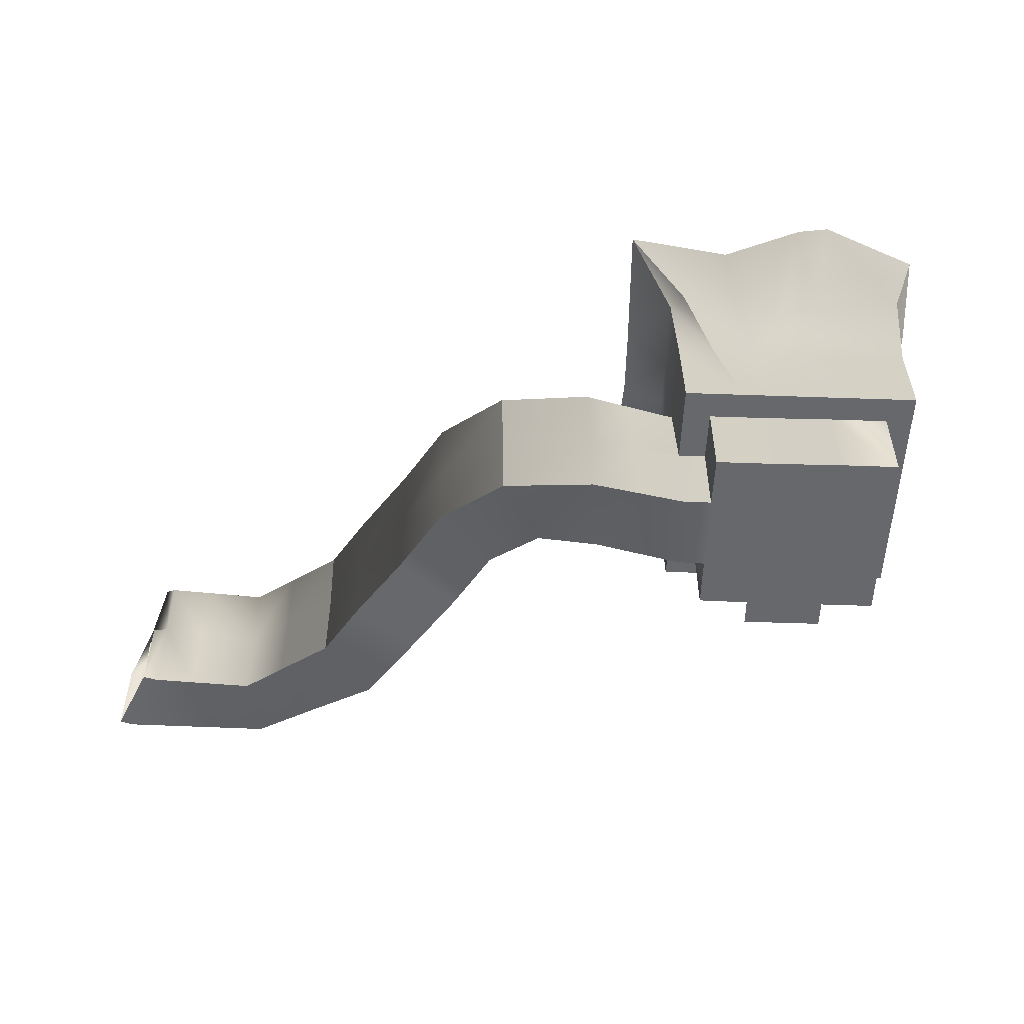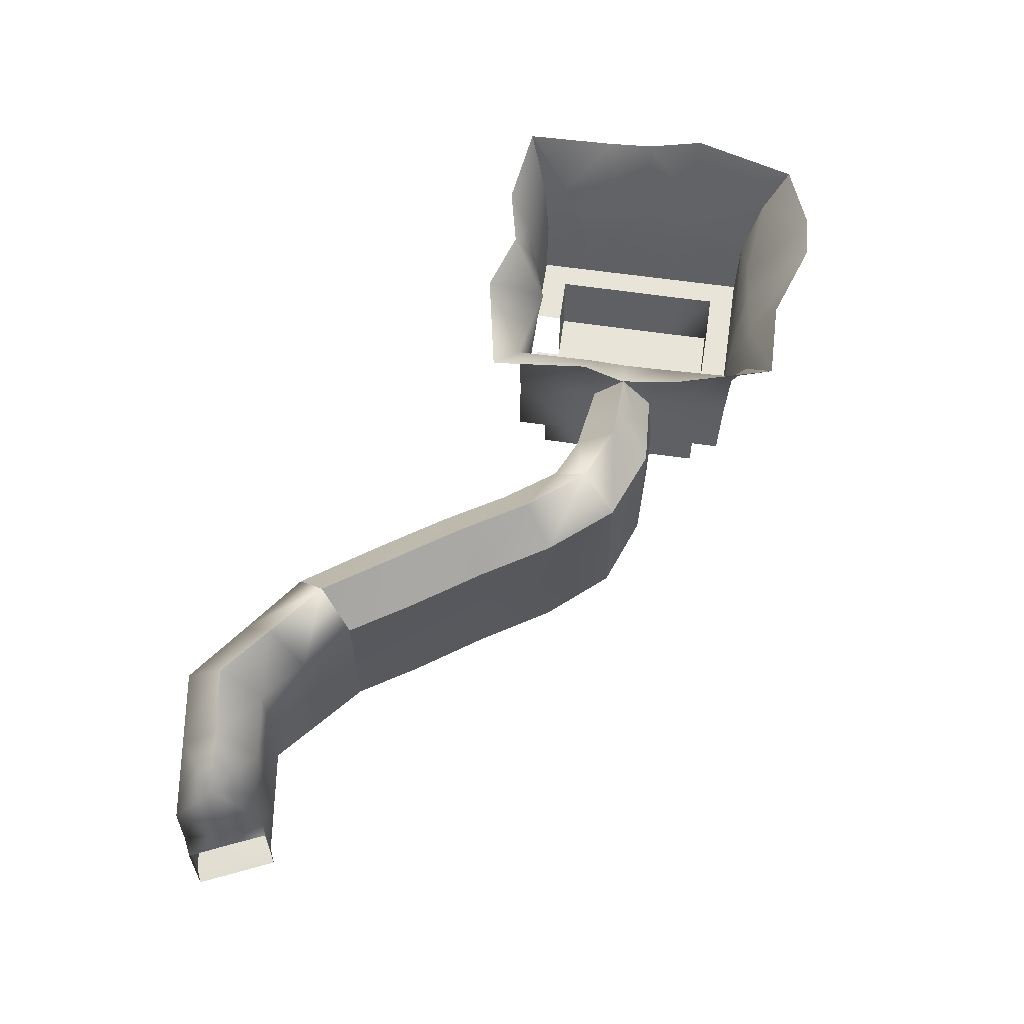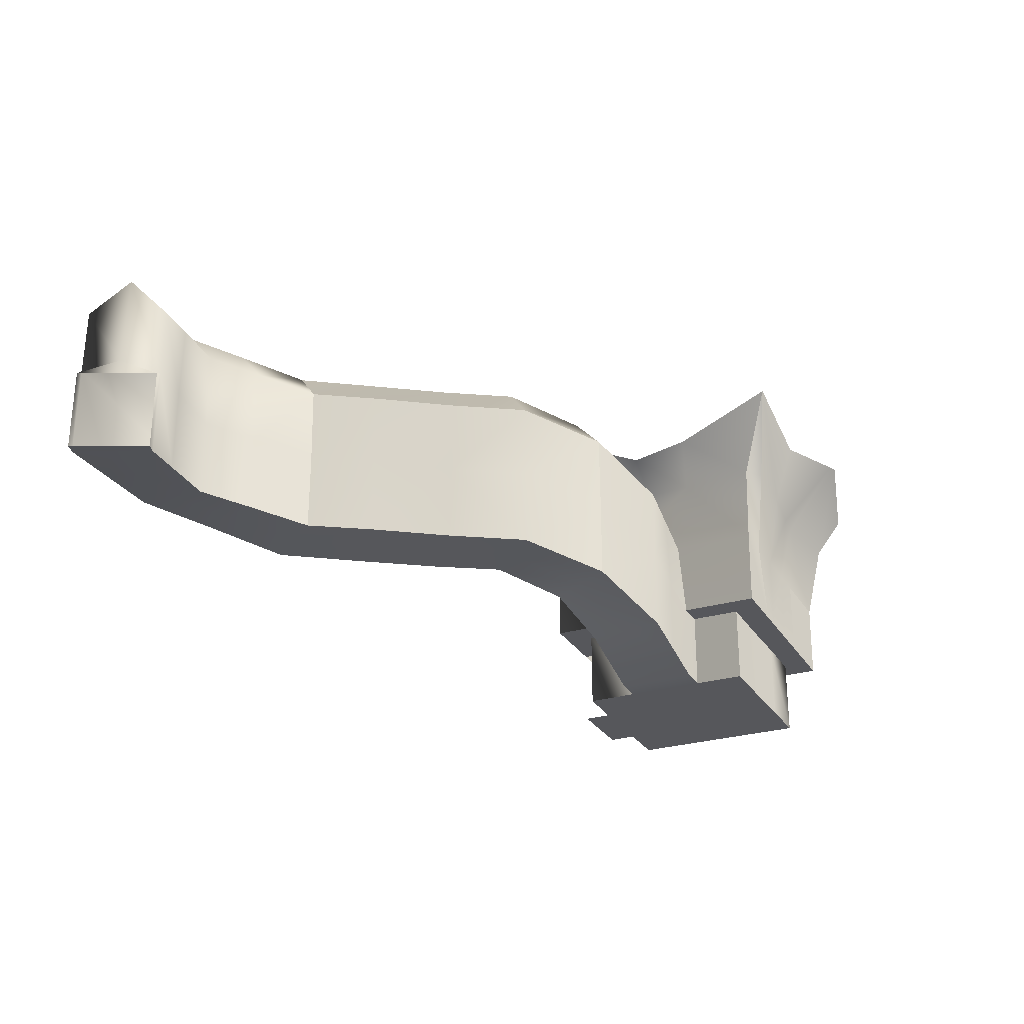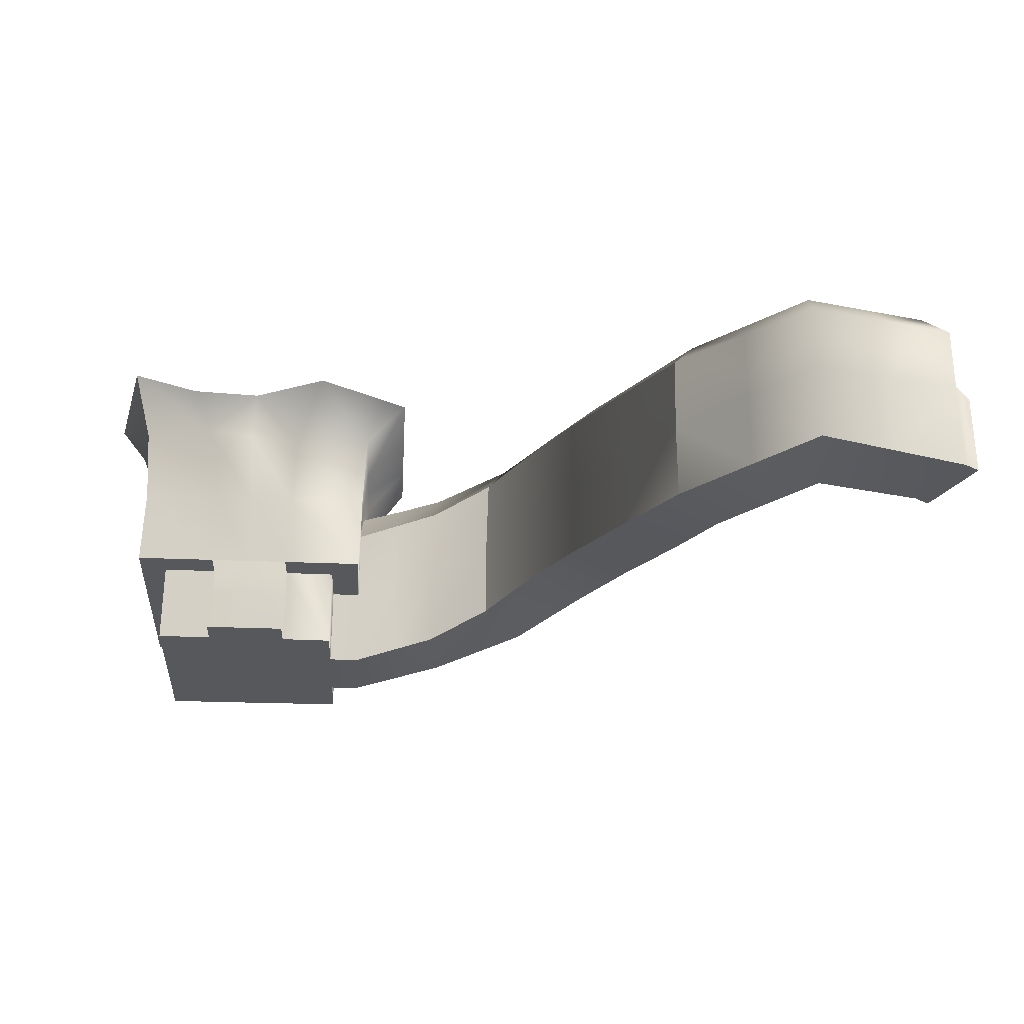
<metadata>
{"format":"obj","ext":"obj","renderer":"f3d","projection":"perspective","resolution":1024,"background":"white","views":[{"elev":-52.3,"azim":-2.2,"up":"+Y"},{"elev":60.3,"azim":-81.6,"up":"+Y"},{"elev":-27.1,"azim":-65.2,"up":"+Y"},{"elev":-28.1,"azim":176.3,"up":"+Y"}]}
</metadata>
<code>
g Plane01
v 116.8 -197.7 -115.6
v 49.61 -197.7 -115.6
v 61.5 -197.7 -49.98
v 116.6 -197.7 -42.51
v 50.02 -197.7 -49.97
v 49.61 -197.7 -115.6
v 3.06 -197.7 -115.3
v 2.11 -197.7 -50
v -49.93 -197.7 -150
v -50.66 -197.7 -115.6
v 2.157 -197.7 -150
v 116.3 -197.7 2.338
v 50 -197.7 2.216
v 49.97 -197.7 50.02
v 116 -197.7 43.14
v 2.086 -197.7 2.194
v 2.063 -197.7 50
v -113.4 -197.7 2.231
v -150 -197.7 2.123
v -150 -197.7 49.93
v -115.4 -197.7 49.98
v 116 -197.7 43.14
v 44.17 -197.7 115.6
v 116.2 -197.7 115.5
v 2.952 -197.7 115.1
v -50.02 -197.7 49.97
v -50.1 -197.7 64.15
v -42.11 -197.7 114.5
v -50.1 -197.7 64.15
v -115.4 -197.7 49.98
v -115.1 -197.7 114.5
v -42.11 -197.7 114.5
v 116.8 -197.7 -115.6
v 116.6 -197.7 -42.82
v 116.7 -96.56 -64.92
v 116.8 -96.56 -115.6
v 49.37 -197.7 -114.9
v 116.8 -197.7 -115.6
v 116.8 -96.56 -115.6
v 49.37 -96.56 -114.9
v -114.6 -197.7 -51.3
v -113.8 -197.7 -114.7
v -113.8 -96.56 -114.7
v -114.6 -96.56 -51.3
v -50.66 -197.7 -115.6
v -50.66 -96.56 -115.6
v 116.3 -96.56 2.338
v 116.3 -197.7 2.338
v 116 -197.7 43.14
v 116 -96.56 43.14
v 116.2 -197.7 115.5
v 116.2 -96.56 115.5
v 44.17 -197.7 115.6
v 44.17 -96.56 115.6
v 44.17 -96.56 115.6
v 44.17 -197.7 115.6
v 2.952 -197.7 115.1
v 2.952 -96.56 115.1
v -59.89 -96.56 114.5
v -42.11 -96.56 114.5
v -42.11 -197.7 114.5
v -115.1 -96.56 114.5
v -59.89 -96.56 114.5
v -42.11 -197.7 114.5
v -115.1 -197.7 114.5
v -115.1 -197.7 114.5
v -115.4 -197.7 49.98
v -115.4 -96.56 49.98
v -115.1 -96.56 114.5
v 150.1 -96.56 -149.9
v 150 -96.56 -75.39
v 147.7 2.17 -90.99
v 147.7 2.17 -148.3
v 50.07 -96.56 -150
v 150.1 -96.56 -149.9
v 147.7 2.17 -148.3
v 47.72 2.17 -148.3
v 2.156 2.17 -148.4
v -52.28 2.153 -148.4
v -49.93 -96.56 -150
v 2.157 -96.56 -150
v -150 -96.56 -50.07
v -149.9 -96.56 -150.1
v -152.3 2.17 -148.4
v -147.7 2.17 -39.12
v 147.6 2.17 2.262
v 150 -96.56 2.263
v 150 -96.56 50.07
v 147.6 2.17 51.7
v -903.9 29.5 -424.1
v -913.8 21.24 -474.5
v -915.3 105.3 -472.1
v -895 154.3 -426.4
v 149.9 -96.56 150.1
v 147.6 2.17 151.7
v 149.9 -96.56 150.1
v 49.93 -96.56 150
v 47.53 2.17 151.5
v 147.6 2.17 151.7
v 47.53 2.17 151.5
v 2.016 -96.56 150
v 2.016 2.17 151.6
v -50.07 -96.56 150
v -73.77 -96.56 150
v -105.3 2.17 151.6
v -52.42 2.17 151.6
v -150.1 -96.56 149.9
v -150 -96.56 49.93
v -152.4 2.17 42.36
v -152.4 2.17 151.6
v 153 93.66 -122.4
v 153 93.28 -156.6
v 153 93.28 -156.6
v 67.12 98.51 -167.6
v 8.472 102.5 -151.5
v -54.98 101.2 -130.3
v -156.8 99.09 -150.5
v -156.8 101.1 -44.76
v 152.9 92.63 2.264
v 153 95.69 63.36
v -152.3 51.24 1.561
v -156.8 98.07 2.189
v -152.3 50.56 2.122
v 147.6 2.17 151.7
v 152.8 104 173.4
v 147.6 2.17 151.7
v 37.34 94.05 161.3
v 152.8 104 173.4
v -1.492 92.59 165.7
v -140.6 103.5 173.3
v -67.15 96.42 173.3
v -156.9 99.73 61
v -157.4 104.5 155.5
v 153 93.66 -122.4
v 154.3 93.15 -47.2
v 202.6 149.4 -64.17
v 174.8 179.1 -179.1
v 174.8 179.1 -179.1
v 174.8 179.1 -179.1
v 87.74 144.8 -197.6
v 2.338 152.3 -178.8
v -91.04 166.8 -202.5
v -208 140.9 -179.2
v -208.1 159.1 -51.64
v 188.7 170 -4.097
v 191.5 187 68.47
v -208.1 134 2.095
v 174.6 159.6 203.7
v 60.67 197 233.7
v 174.6 159.6 203.7
v 17.66 178.8 238.1
v -208.2 203.7 203.6
v -80.61 169.5 203.6
v -208.1 148.1 75.96
v -208.2 203.7 203.6
v -254.7 -163.1 -51.96
v -260.4 -163.1 -2.286
v -205.2 -180.4 -0.08165
v -150 -197.7 -50.07
v -202.3 -180.4 -51.01
v -266.1 -163.1 47.39
v -208 -180.4 48.66
v -254.7 -62.03 -51.96
v -202.3 -180.4 -51.01
v -202.3 -79.29 -51.01
v -150 -197.7 -50.07
v -150 -96.56 -50.07
v -202.3 -79.29 -51.01
v -266.1 -163.1 47.39
v -266.1 -62.03 47.39
v -208 -79.29 48.66
v -150 -96.56 49.93
v -150 -197.7 49.93
v -208 -180.4 48.66
v -257.2 36.7 -50.6
v -147.7 2.17 -39.12
v -202.4 19.44 -44.86
v -262.9 84.9 -0.9312
v -202.4 19.44 -44.86
v -207.6 67.33 0.3151
v -147.7 2.17 -39.12
v -152.3 51.24 1.561
v -268.6 36.7 48.74
v -210.5 19.44 45.55
v -152.4 2.17 42.36
v -150 -96.56 49.93
v -381.9 -126.5 12.91
v -381.9 -25.35 12.91
v -356.5 -126.5 -30.15
v -381.9 -126.5 12.91
v -331.1 -25.35 -73.22
v -331.1 -126.5 -73.22
v -254.7 -163.1 -51.96
v -359.3 122.4 -29.94
v -333.9 73.38 -73.01
v -257.2 36.7 -50.6
v -384.7 73.38 13.13
v -333.9 73.38 -73.01
v -464.4 -99.8 -63.38
v -464.4 1.315 -63.38
v -381.9 -25.35 12.91
v -381.9 -126.5 12.91
v -429.6 -99.8 -99.33
v -464.4 -99.8 -63.38
v -394.9 1.315 -135.3
v -394.9 -99.8 -135.3
v -331.1 -126.5 -73.22
v -331.1 -25.35 -73.22
v -432.5 149.1 -99.78
v -397.7 100 -135.7
v -333.9 73.38 -73.01
v -359.3 122.4 -29.94
v -467.2 100 -63.83
v -384.7 73.38 13.13
v -397.7 100 -135.7
v -333.9 73.38 -73.01
v -518.7 -99.94 -149.4
v -518.7 1.169 -149.4
v -480.5 -99.94 -180.9
v -518.7 -99.94 -149.4
v -442.3 1.177 -212.3
v -442.3 -99.94 -212.3
v -482.1 149 -179.5
v -443.9 99.91 -211
v -520.3 99.9 -148.1
v -443.9 99.91 -211
v -625.3 -100.1 -307.2
v -625.3 0.9738 -307.2
v -579.9 1.027 -236.2
v -579.9 -100.1 -236.2
v -594.1 -100.1 -346.3
v -625.3 -100.1 -307.2
v -579.9 -100.1 -236.2
v -540.2 -100.1 -266.6
v -563 0.9738 -385.4
v -563 -100.1 -385.4
v -500.5 -100.1 -297
v -500.5 1.027 -297
v -597 148.8 -346.5
v -565.8 99.7 -385.6
v -503.2 99.75 -297.9
v -542.9 148.8 -267.5
v -628.1 99.7 -307.4
v -582.6 99.75 -237.1
v -565.8 99.7 -385.6
v -503.2 99.75 -297.9
v -625.3 0.9738 -307.2
v -625.3 -100.1 -307.2
v -690 -91.68 -357.7
v -690 9.437 -357.7
v -669.6 -88.51 -400.6
v -690 -91.68 -357.7
v -563 0.9738 -385.4
v -649 15.66 -443.7
v -649 -85.45 -443.7
v -597 148.8 -346.5
v -670.5 157.8 -398.7
v -649.8 109.5 -441.9
v -565.8 99.7 -385.6
v -628.1 99.7 -307.4
v -691 108 -355.7
v -821.9 -90.9 -389.5
v -873.2 -94.59 -383.1
v -873.2 16.76 -383.1
v -821.9 16.42 -389.5
v -821.4 -87.44 -437.9
v -893.5 -94.59 -428.8
v -873.2 -94.59 -383.1
v -821.9 -90.9 -389.5
v -821 -83.61 -486.4
v -821 24.86 -486.4
v -913.8 -94.59 -474.5
v -821 112 -484.8
v -821.4 159.6 -436.3
v -874.7 105.3 -380.7
v -821.9 109.1 -387.8
v -931.7 6.34 -466.8
v -910.7 6.524 -421.4
v -890.2 -97.4 -375.8
v -890.2 6.34 -375.8
v -911 -97.4 -421.2
v -890.2 -97.4 -375.8
v -931.7 -97.4 -466.8
v 116.8 -96.56 -115.6
v 116.7 -96.56 -64.92
v 150 -96.56 -75.39
v 150.1 -96.56 -149.9
v 49.37 -96.56 -114.9
v 50.07 -96.56 -150
v -114.6 -96.56 -51.3
v -113.8 -96.56 -114.7
v -149.9 -96.56 -150.1
v -150 -96.56 -50.07
v -114.6 -197.7 -51.3
v -114.6 -96.56 -51.3
v -50.66 -96.56 -115.6
v -49.93 -96.56 -150
v 150 -96.56 2.263
v 116.3 -96.56 2.338
v 116 -96.56 43.14
v 150 -96.56 50.07
v 116.2 -96.56 115.5
v 149.9 -96.56 150.1
v 44.17 -96.56 115.6
v 49.93 -96.56 150
v 2.952 -96.56 115.1
v 2.016 -96.56 150
v -42.11 -96.56 114.5
v -59.89 -96.56 114.5
v -73.77 -96.56 150
v -50.07 -96.56 150
v -115.1 -96.56 114.5
v -115.4 -96.56 49.98
v -150 -96.56 49.93
v -150.1 -96.56 149.9
v -115.4 -96.56 49.98
v -115.4 -197.7 49.98
v -50.02 -197.7 49.97
v -50 -197.7 2.169
v -61.83 -197.7 -115.6
v -113.8 -197.7 -114.7
v -114.6 -197.7 -51.3
v -59.76 -197.7 -63.12
v -50.66 -197.7 -115.6
v -61.59 -197.7 -49.97
v -49.97 -197.7 -50.02
v -49.95 -197.7 -64.94
v -268.6 36.7 48.74
v -262.9 84.9 -0.9312
v -207.6 67.33 0.3151
v -207.9 43.93 24.42
v -152.3 51.24 1.561
v -152.3 50.56 2.122
v -210.5 19.44 45.55
v -384.7 73.38 13.13
v -467.2 100 -63.83
v -432.5 149.1 -99.78
v -384.7 73.38 13.13
v -520.3 99.9 -148.1
v -482.1 149 -179.5
v -628.1 99.7 -307.4
v -597 148.8 -346.5
v -542.9 148.8 -267.5
v -582.6 99.75 -237.1
v -670.5 157.8 -398.7
v -821.4 159.6 -436.3
v -73.77 -96.56 150
v -59.89 -96.56 114.5
v -152.4 2.17 151.6
v -105.3 2.17 151.6
v -73.77 -96.56 150
v -150.1 -96.56 149.9
v -157.4 104.5 155.5
v -140.6 103.5 173.3
v -208.2 203.7 203.6
v 116.6 -96.56 -42.51
v 116.7 -96.56 -64.92
v 116.6 -197.7 -42.82
v 116.6 -197.7 -42.51
v 150 -96.56 -49.93
v 150 -96.56 -75.39
v 116.7 -96.56 -64.92
v 116.6 -96.56 -42.51
v 147.7 2.17 -48.3
v 147.7 2.17 -90.99
v 150 -96.56 -75.39
v 150 -96.56 -49.93
v -114.6 -197.7 -51.3
v 116.6 -197.7 -42.51
v 61.5 -197.7 -49.98
v 50.02 -197.7 -49.97
v 2.11 -197.7 -50
v 50.07 -197.7 -150
v -50 -197.7 2.169
v 44.17 -197.7 115.6
v 50.07 -96.56 -150
v -49.97 -197.7 -50.02
v -331.1 -126.5 -73.22
v -394.9 -99.8 -135.3
v -442.3 -99.94 -212.3
v -563 -100.1 -385.4
v -500.5 -100.1 -297
v -649 -85.45 -443.7
v -821 -83.61 -486.4
v -913.8 -94.59 -474.5
v -931.7 -97.4 -466.8
v -742.9 -85.22 -399.4
v -742.9 15.89 -399.4
v -742.9 -85.22 -399.4
v -735.5 -78.92 -448.8
v -728.1 -72.62 -498.3
v -728.1 28.49 -498.3
v -738.1 165.6 -447.5
v -730.7 118.4 -497
v -745.5 114.6 -398.1
v -738.1 165.6 -447.5
v -728.1 -72.62 -498.3
v -202.3 -180.4 -51.01
v -152.4 2.17 42.36
v -208 -180.4 48.66
f 3 1 2
f 1 3 4
f 7 5 6
f 5 7 8
f 7 9 10
f 9 7 11
f 14 12 13
f 12 14 15
f 16 14 13
f 14 16 17
f 20 18 19
f 18 20 21
f 23 22 14
f 22 23 24
f 26 25 17
f 27 25 26
f 28 25 27
f 31 29 30
f 29 31 32
f 158 156 157
f 160 19 159
f 158 20 19
f 162 157 161
f 161 189 190
f 189 161 157
f 190 203 204
f 203 190 189
f 220 203 219
f 203 220 204
f 233 231 232
f 231 233 234
f 252 231 251
f 231 252 232
f 268 266 267
f 266 268 269
f 268 281 282
f 281 268 267
f 286 284 285
f 284 286 287
f 287 288 284
f 288 287 289
f 292 290 291
f 290 292 293
f 297 291 296
f 291 297 292
f 300 298 299
f 298 300 301
f 303 300 302
f 300 303 301
f 305 302 304
f 302 305 303
f 306 305 304
f 305 306 307
f 310 308 309
f 308 310 311
f 314 312 313
f 312 314 315
f 18 318 319
f 318 18 21
f 318 21 29
f 322 320 321
f 323 320 322
f 324 320 323
f 326 323 325
f 323 326 327
f 348 315 347
f 315 348 312
f 362 360 361
f 360 362 363
f 323 327 10
f 368 325 323
f 5 3 6
f 370 12 369
f 371 12 370
f 13 12 371
f 372 13 371
f 13 372 16
f 19 368 159
f 368 19 18
f 299 360 363
f 360 299 298
f 325 319 326
f 368 319 325
f 18 319 368
f 10 8 7
f 327 8 10
f 326 8 327
f 6 11 7
f 11 6 373
f 374 17 16
f 17 374 26
f 25 14 17
f 14 25 375
f 306 311 307
f 311 306 308
f 377 16 372
f 16 377 374
f 157 378 189
f 378 157 156
f 189 379 203
f 379 189 378
f 219 379 380
f 379 219 203
f 234 381 231
f 381 234 382
f 251 381 383
f 381 251 231
f 267 384 385
f 384 267 266
f 267 386 281
f 386 267 385
f 233 219 234
f 219 233 220
f 234 380 382
f 380 234 219
f 389 266 269
f 266 389 390
f 390 384 266
f 384 390 397
f 389 251 390
f 251 389 252
f 390 383 397
f 383 390 251
f 158 19 160
f 156 158 160
f 162 20 158
f 157 162 158
f 35 33 34
f 33 35 36
f 39 37 38
f 37 39 40
f 43 41 42
f 41 43 44
f 46 42 45
f 42 46 43
f 49 47 48
f 47 49 50
f 52 49 51
f 49 52 50
f 54 51 53
f 51 54 52
f 57 55 56
f 55 57 58
f 61 59 60
f 64 62 63
f 62 64 65
f 68 66 67
f 66 68 69
f 358 356 357
f 356 358 359
f 48 356 359
f 356 48 47
f 61 58 57
f 58 61 60
f 72 70 71
f 70 72 73
f 88 86 87
f 86 88 89
f 95 88 94
f 88 95 89
f 111 73 72
f 73 111 112
f 89 119 86
f 119 89 120
f 125 89 124
f 89 125 120
f 136 134 135
f 134 136 137
f 138 112 111
f 120 145 119
f 145 120 146
f 148 120 125
f 120 148 146
f 366 364 365
f 364 366 367
f 365 135 134
f 135 365 364
f 87 364 367
f 364 87 86
f 86 135 364
f 135 86 119
f 135 145 136
f 145 135 119
f 76 74 75
f 74 76 77
f 80 78 79
f 78 80 81
f 84 82 83
f 82 84 85
f 79 83 80
f 83 79 84
f 98 96 97
f 96 98 99
f 101 100 97
f 100 101 102
f 105 103 104
f 103 105 106
f 109 107 108
f 107 109 110
f 113 77 76
f 77 113 114
f 79 115 116
f 115 79 78
f 117 85 84
f 85 117 118
f 116 84 79
f 84 116 117
f 118 121 85
f 122 121 118
f 123 121 122
f 127 126 100
f 126 127 128
f 102 127 100
f 127 102 129
f 130 106 105
f 106 130 131
f 132 110 109
f 110 132 133
f 139 114 113
f 114 139 140
f 116 141 142
f 141 116 115
f 143 118 117
f 118 143 144
f 142 117 116
f 117 142 143
f 118 147 122
f 147 118 144
f 149 128 127
f 128 149 150
f 127 151 149
f 151 127 129
f 152 131 130
f 131 152 153
f 154 133 132
f 133 154 155
f 351 349 350
f 349 351 352
f 350 353 354
f 353 350 349
f 355 354 353
f 123 132 109
f 132 123 122
f 132 147 154
f 147 132 122
f 81 77 78
f 77 81 376
f 103 102 101
f 102 103 106
f 78 114 115
f 114 78 77
f 106 129 102
f 129 106 131
f 114 141 115
f 141 114 140
f 131 151 129
f 151 131 153
f 92 90 91
f 90 92 93
f 165 163 164
f 168 166 167
f 171 169 170
f 174 172 173
f 165 175 163
f 177 167 176
f 184 170 183
f 171 185 186
f 170 187 188
f 187 170 169
f 193 191 192
f 191 193 163
f 183 188 197
f 188 183 170
f 163 198 191
f 198 163 175
f 201 199 200
f 199 201 202
f 207 205 206
f 205 207 208
f 214 200 213
f 200 214 201
f 208 215 205
f 215 208 216
f 218 199 217
f 199 218 200
f 222 205 221
f 205 222 206
f 218 213 200
f 213 218 225
f 221 215 226
f 215 221 205
f 229 227 228
f 227 229 230
f 237 235 236
f 235 237 238
f 244 228 243
f 228 244 229
f 238 245 235
f 245 238 246
f 249 247 248
f 247 249 250
f 255 253 254
f 253 255 236
f 258 256 257
f 256 258 259
f 250 260 247
f 260 250 261
f 254 259 258
f 259 254 253
f 264 262 263
f 262 264 265
f 91 270 271
f 270 91 272
f 93 273 274
f 273 93 92
f 275 265 264
f 265 275 276
f 92 271 273
f 271 92 91
f 90 277 91
f 277 90 278
f 264 279 280
f 279 264 263
f 272 277 283
f 277 272 91
f 167 294 295
f 294 167 166
f 173 316 317
f 316 173 172
f 261 256 260
f 256 261 345
f 93 276 275
f 276 93 346
f 93 264 90
f 264 93 275
f 90 280 278
f 280 90 264
f 218 230 229
f 230 218 217
f 222 238 237
f 238 222 221
f 225 229 244
f 229 225 218
f 238 226 246
f 226 238 221
f 265 387 262
f 387 265 388
f 391 271 270
f 271 391 392
f 273 393 274
f 393 273 394
f 276 388 265
f 388 276 395
f 392 273 271
f 273 392 394
f 346 395 276
f 395 346 396
f 250 387 388
f 387 250 249
f 391 254 392
f 254 391 255
f 258 393 394
f 393 258 257
f 261 388 395
f 388 261 250
f 392 258 394
f 258 392 254
f 345 395 396
f 395 345 261
f 164 163 193
f 171 172 174
f 166 168 398
f 177 175 165
f 168 167 177
f 171 170 184
f 185 171 184
f 400 169 171
f 180 178 179
f 180 181 182
f 196 194 195
f 194 196 178
f 211 209 210
f 209 211 212
f 223 210 209
f 210 223 224
f 241 239 240
f 239 241 242
f 330 328 329
f 333 331 332
f 334 328 331
f 329 335 212
f 335 329 328
f 194 336 337
f 336 194 338
f 339 337 336
f 337 339 340
f 343 341 342
f 341 343 344
f 224 242 241
f 242 224 223
f 340 344 343
f 344 340 339
f 179 178 196
f 181 180 179
f 331 328 330
f 332 331 330
f 399 331 333
f 399 334 331

</code>
